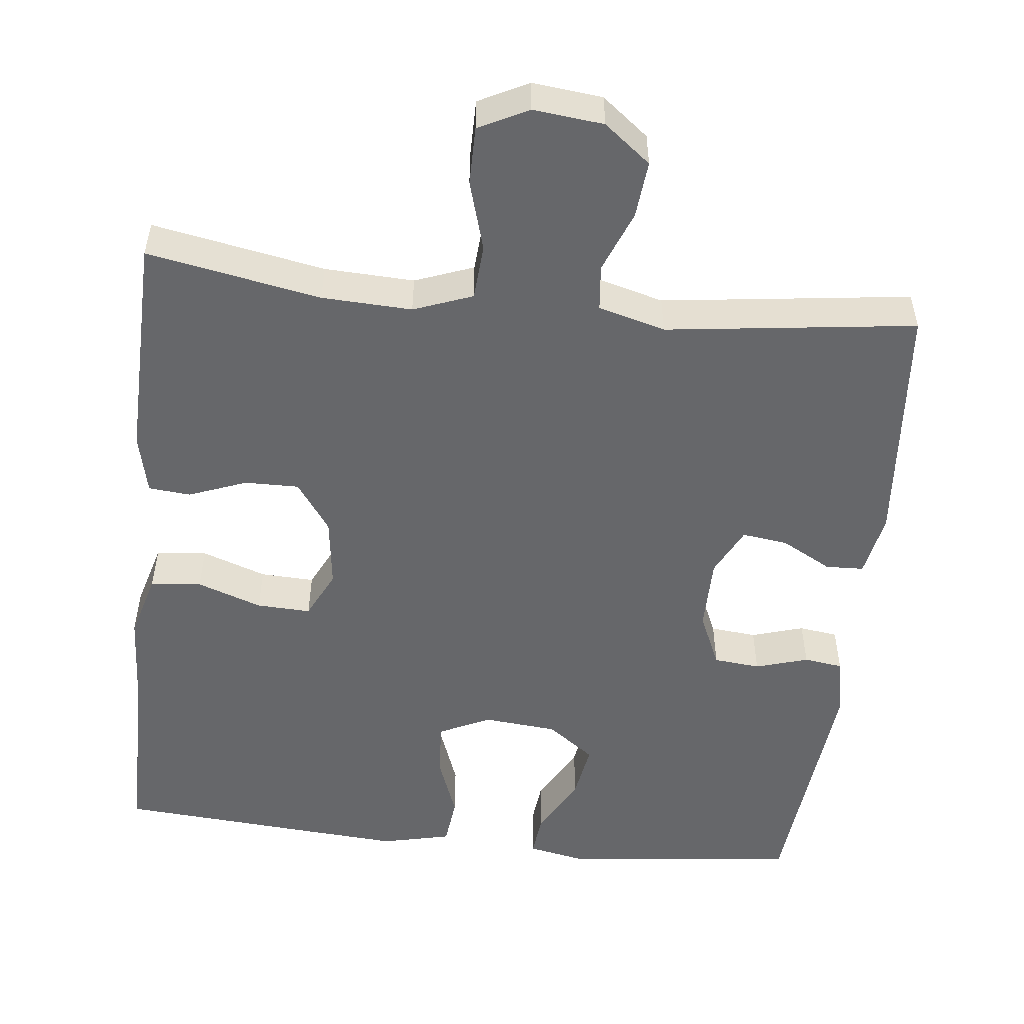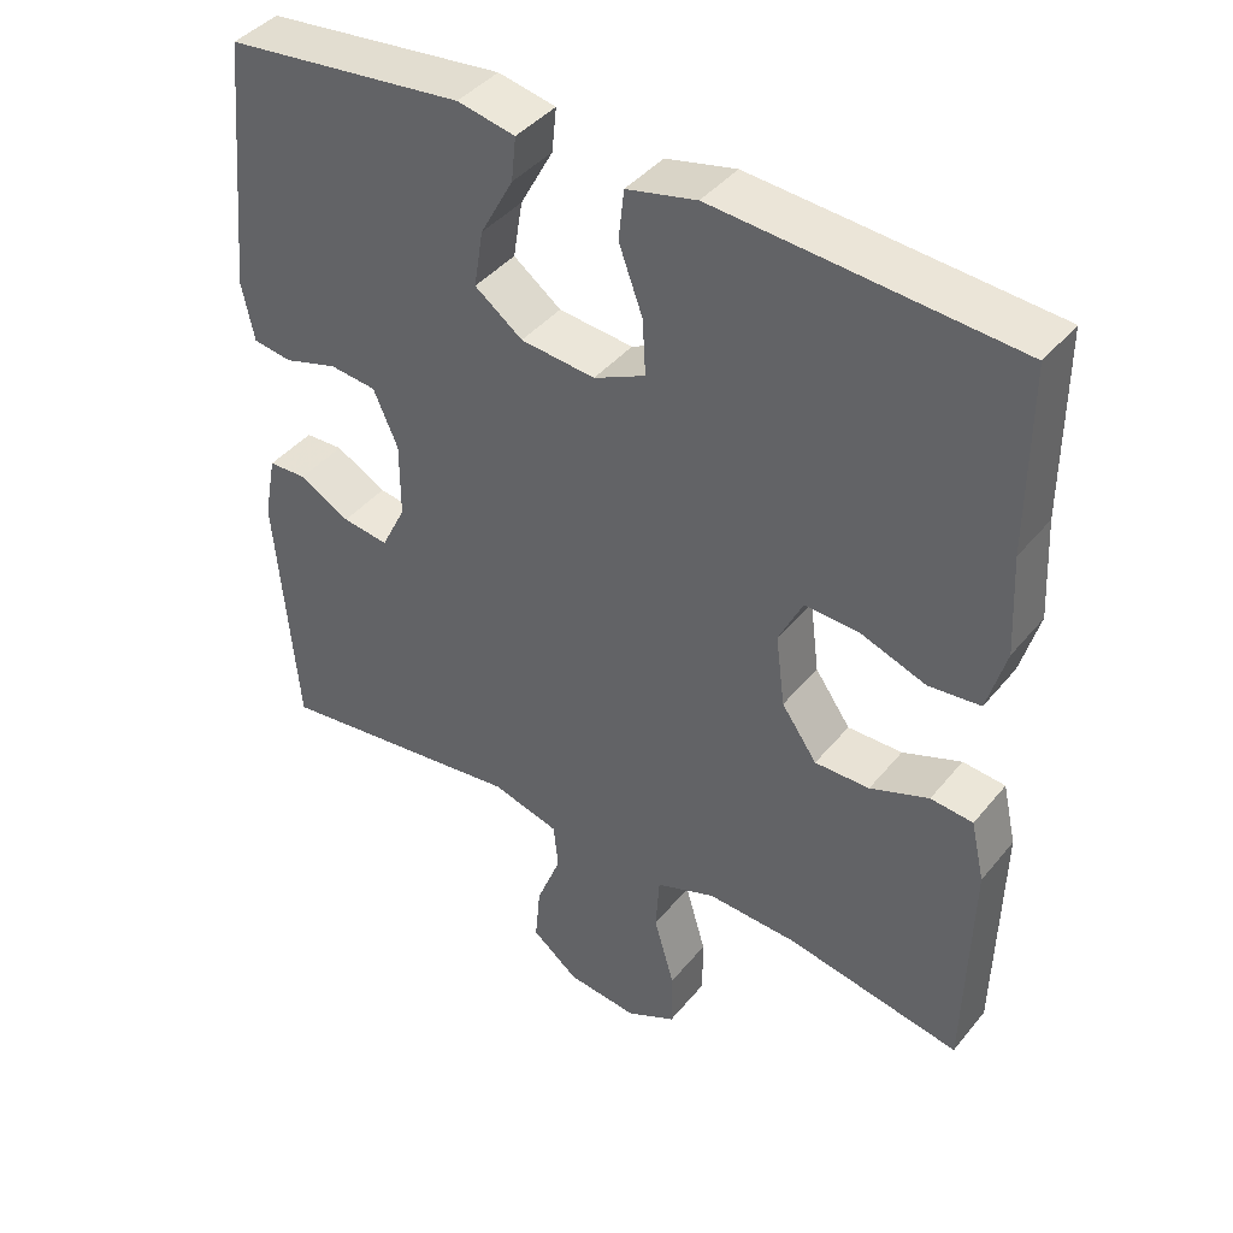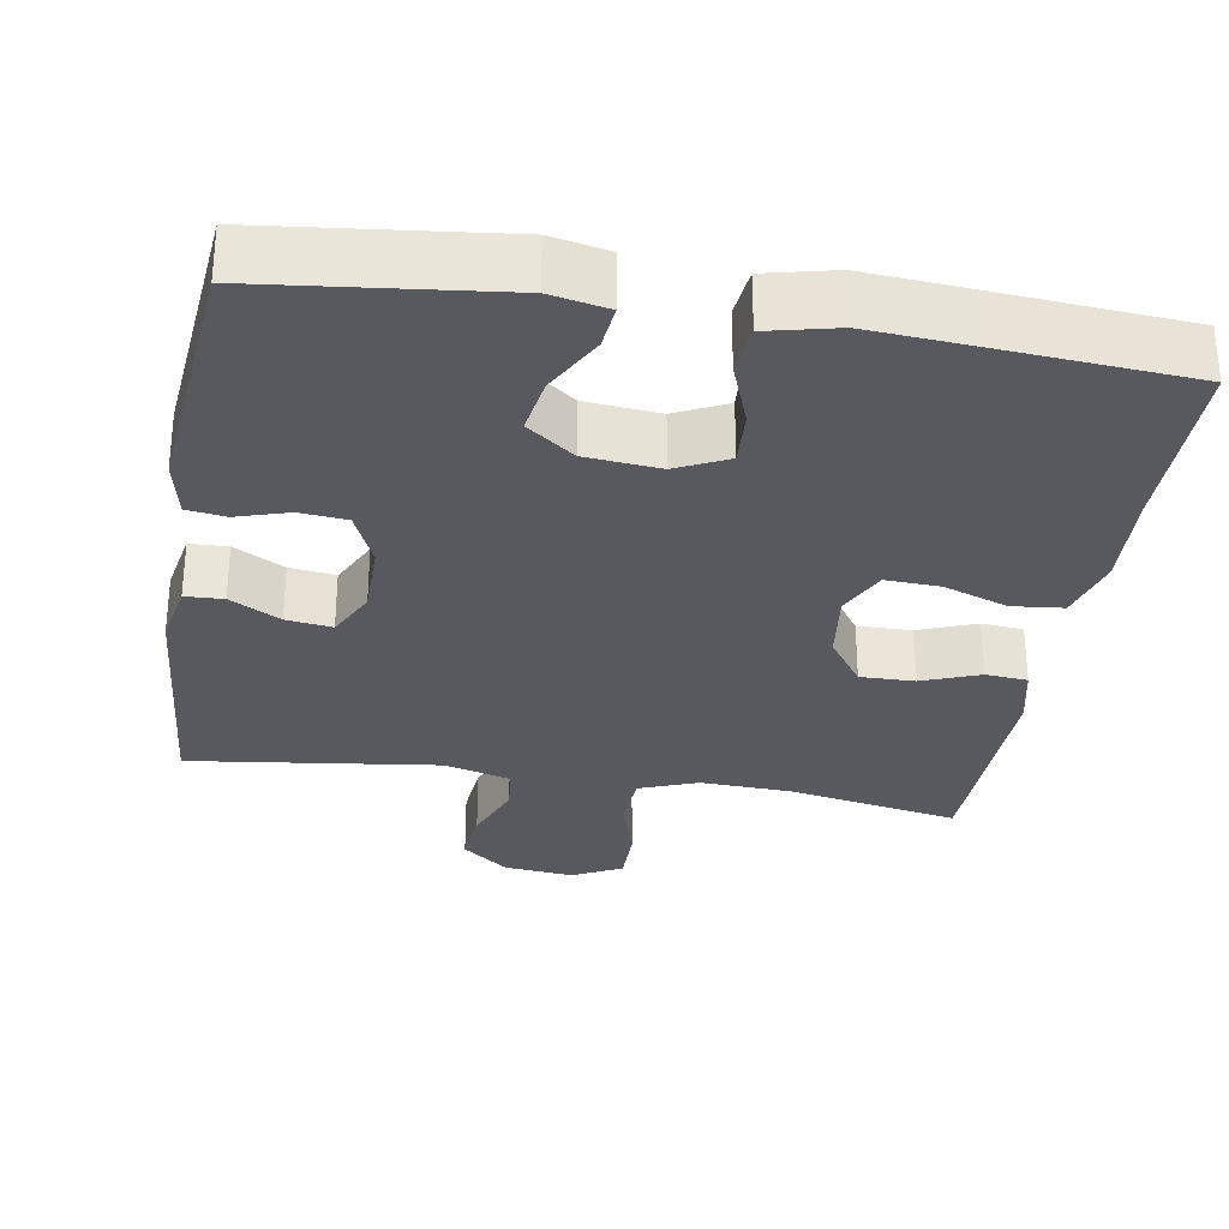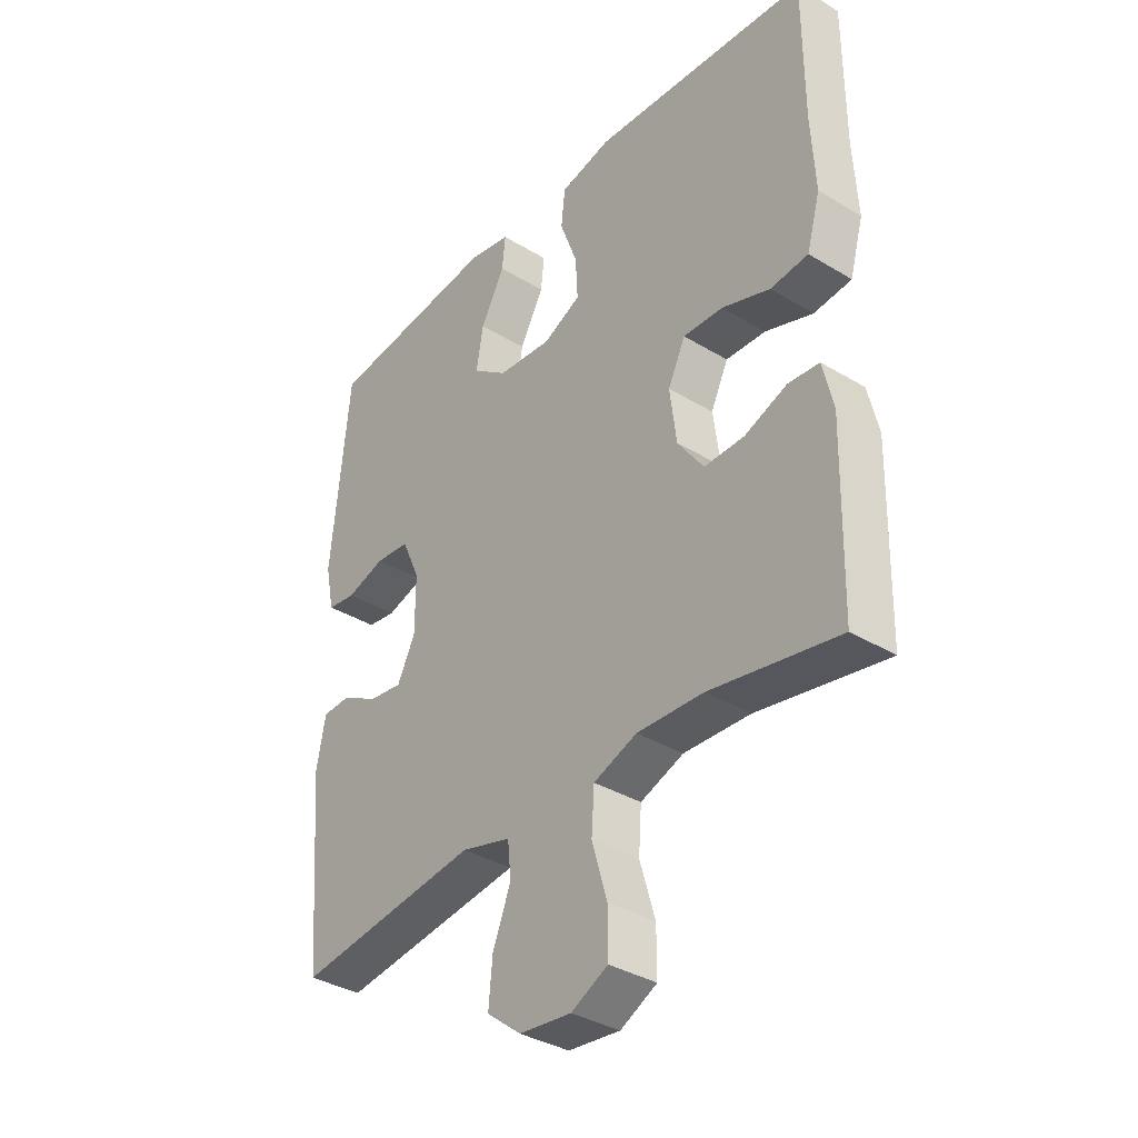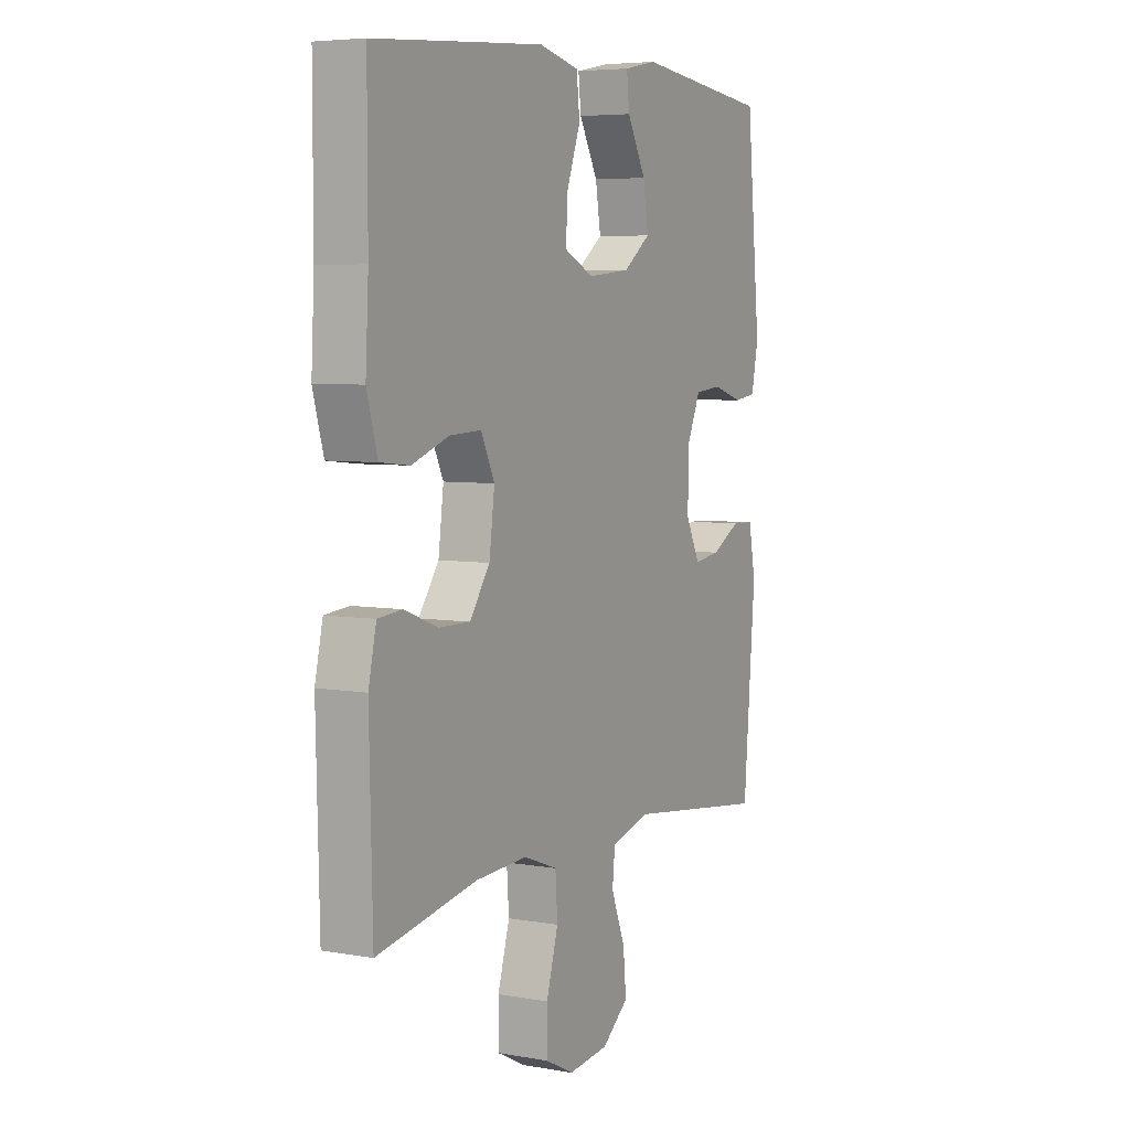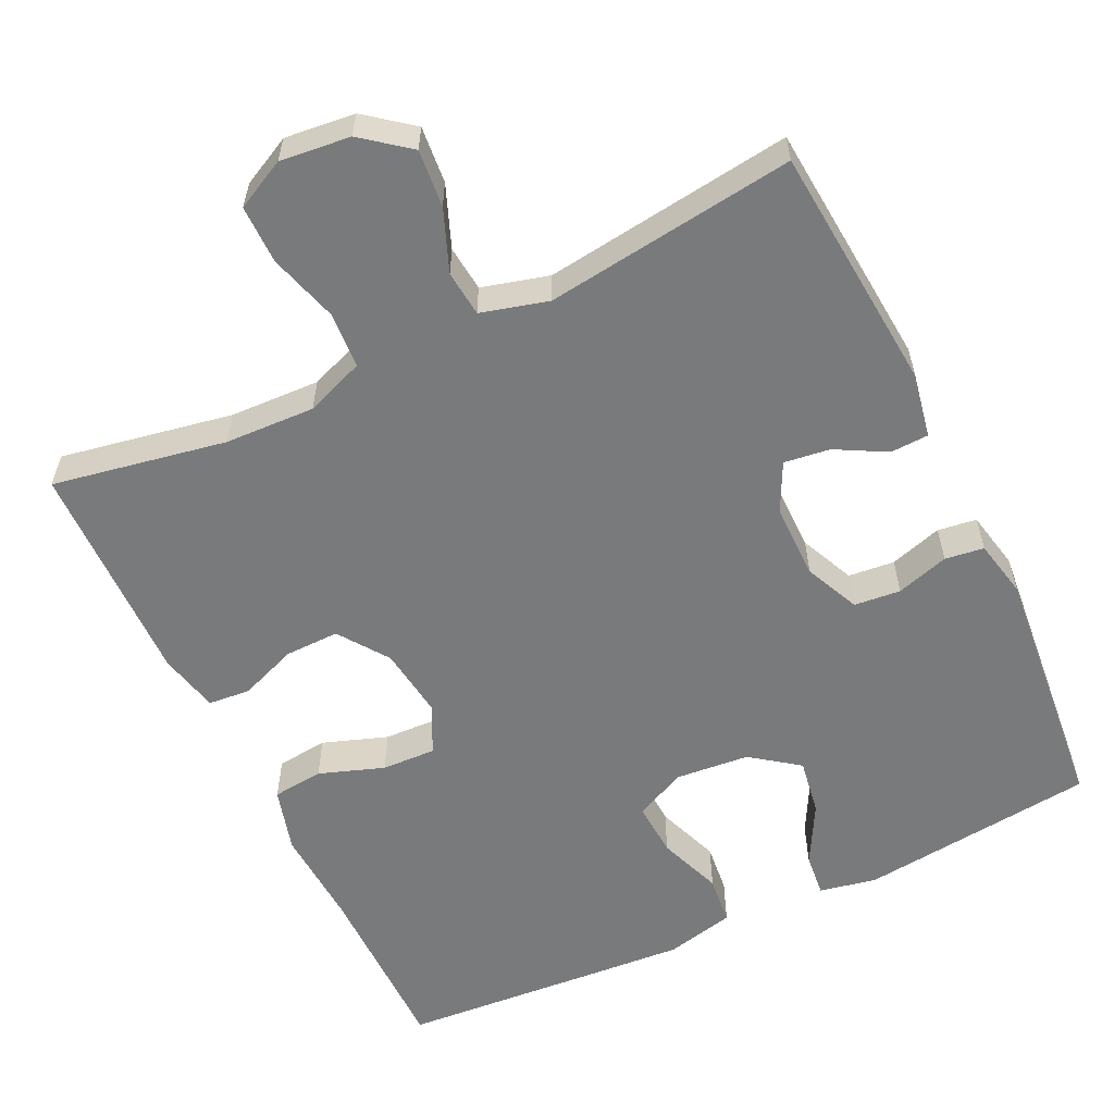
<metadata>
{"format":"obj","ext":"obj","renderer":"f3d","projection":"perspective","resolution":1024,"background":"white","views":[{"elev":-52.1,"azim":173.7,"up":"+Y"},{"elev":41.7,"azim":35.7,"up":"+Z"},{"elev":-30.3,"azim":-9.4,"up":"+Y"},{"elev":-36.1,"azim":51.6,"up":"+Z"},{"elev":5.7,"azim":118.2,"up":"+Z"},{"elev":-58.0,"azim":-154.3,"up":"+Y"}]}
</metadata>
<code>
v -0.5 0.07 -0.5
v -0.527 0.07 -0.175
v -0.511 0.07 -0.091
v -0.461 0.07 -0.089
v -0.395 0.07 -0.125
v -0.335 0.07 -0.133
v -0.303 0.07 -0.069
v -0.303 0.07 0.029
v -0.335 0.07 0.101
v -0.396 0.07 0.107
v -0.465 0.07 0.086
v -0.516 0.07 0.093
v -0.532 0.07 0.17
v -0.5 0.07 0.5
v -0.19 0.07 0.535
v -0.115 0.07 0.52
v -0.121 0.07 0.463
v -0.164 0.07 0.384
v -0.176 0.07 0.31
v -0.114 0.07 0.264
v -0.017 0.07 0.255
v 0.05 0.07 0.287
v 0.046 0.07 0.359
v 0.015 0.07 0.443
v 0.022 0.07 0.508
v 0.113 0.07 0.529
v 0.25 0.07 0.519
v 0.5 0.07 0.5
v 0.5 0.07 0.261
v 0.507 0.07 0.132
v 0.483 0.07 0.047
v 0.416 0.07 0.04
v 0.331 0.07 0.07
v 0.26 0.07 0.073
v 0.229 0.07 0.009
v 0.241 0.07 -0.084
v 0.287 0.07 -0.149
v 0.358 0.07 -0.148
v 0.434 0.07 -0.119
v 0.489 0.07 -0.124
v 0.507 0.07 -0.203
v 0.5 0.07 -0.5
v 0.273 0.07 -0.458
v 0.155 0.07 -0.453
v 0.078 0.07 -0.482
v 0.073 0.07 -0.555
v 0.1 0.07 -0.647
v 0.1 0.07 -0.723
v 0.035 0.07 -0.756
v -0.057 0.07 -0.746
v -0.118 0.07 -0.698
v -0.111 0.07 -0.623
v -0.079 0.07 -0.542
v -0.085 0.07 -0.482
v -0.173 0.07 -0.458
v -0.5 0 -0.5
v -0.527 0 -0.175
v -0.511 0 -0.091
v -0.461 0 -0.089
v -0.395 0 -0.125
v -0.335 0 -0.133
v -0.303 0 -0.069
v -0.303 0 0.029
v -0.335 0 0.101
v -0.396 0 0.107
v -0.465 0 0.086
v -0.516 0 0.093
v -0.532 0 0.17
v -0.5 0 0.5
v -0.19 0 0.535
v -0.115 0 0.52
v -0.121 0 0.463
v -0.164 0 0.384
v -0.176 0 0.31
v -0.114 0 0.264
v -0.017 0 0.255
v 0.05 0 0.287
v 0.046 0 0.359
v 0.015 0 0.443
v 0.022 0 0.508
v 0.113 0 0.529
v 0.25 0 0.519
v 0.5 0 0.5
v 0.5 0 0.261
v 0.507 0 0.132
v 0.483 0 0.047
v 0.416 0 0.04
v 0.331 0 0.07
v 0.26 0 0.073
v 0.229 0 0.009
v 0.241 0 -0.084
v 0.287 0 -0.149
v 0.358 0 -0.148
v 0.434 0 -0.119
v 0.489 0 -0.124
v 0.507 0 -0.203
v 0.5 0 -0.5
v 0.273 0 -0.458
v 0.155 0 -0.453
v 0.078 0 -0.482
v 0.073 0 -0.555
v 0.1 0 -0.647
v 0.1 0 -0.723
v 0.035 0 -0.756
v -0.057 0 -0.746
v -0.118 0 -0.698
v -0.111 0 -0.623
v -0.079 0 -0.542
v -0.085 0 -0.482
v -0.173 0 -0.458
f 51 52 53
f 50 51 53
f 49 50 53
f 48 49 53
f 47 48 53
f 46 47 53
f 45 46 53 54
f 44 45 54 55
f 41 42 43
f 40 41 43
f 39 40 43
f 38 39 43
f 37 38 43 44
f 36 37 44 55
f 31 32 33
f 30 31 33
f 29 30 33
f 29 33 34
f 28 29 34
f 27 28 34
f 26 27 34
f 25 26 34
f 24 25 34
f 23 24 34
f 22 23 34 35
f 16 17 18
f 15 16 18
f 14 15 18
f 13 14 18
f 12 13 18
f 11 12 18
f 10 11 18
f 9 10 18 19
f 8 9 19 20
f 3 4 5
f 2 3 5
f 1 2 5
f 55 1 5
f 55 5 6
f 55 6 7
f 36 55 7
f 35 36 7
f 22 35 7
f 21 22 7
f 7 8 20 21
f 108 107 106
f 108 106 105
f 108 105 104
f 108 104 103
f 108 103 102
f 108 102 101
f 109 108 101 100
f 110 109 100 99
f 98 97 96
f 98 96 95
f 98 95 94
f 98 94 93
f 99 98 93 92
f 110 99 92 91
f 88 87 86
f 88 86 85
f 88 85 84
f 89 88 84
f 89 84 83
f 89 83 82
f 89 82 81
f 89 81 80
f 89 80 79
f 89 79 78
f 90 89 78 77
f 73 72 71
f 73 71 70
f 73 70 69
f 73 69 68
f 73 68 67
f 73 67 66
f 73 66 65
f 74 73 65 64
f 75 74 64 63
f 60 59 58
f 60 58 57
f 60 57 56
f 60 56 110
f 61 60 110
f 62 61 110
f 62 110 91
f 62 91 90
f 62 90 77
f 62 77 76
f 76 75 63 62
f 1 56 57 2
f 2 57 58 3
f 3 58 59 4
f 4 59 60 5
f 5 60 61 6
f 6 61 62 7
f 7 62 63 8
f 8 63 64 9
f 9 64 65 10
f 10 65 66 11
f 11 66 67 12
f 12 67 68 13
f 13 68 69 14
f 14 69 70 15
f 15 70 71 16
f 16 71 72 17
f 17 72 73 18
f 18 73 74 19
f 19 74 75 20
f 20 75 76 21
f 21 76 77 22
f 22 77 78 23
f 23 78 79 24
f 24 79 80 25
f 25 80 81 26
f 26 81 82 27
f 27 82 83 28
f 28 83 84 29
f 29 84 85 30
f 30 85 86 31
f 31 86 87 32
f 32 87 88 33
f 33 88 89 34
f 34 89 90 35
f 35 90 91 36
f 36 91 92 37
f 37 92 93 38
f 38 93 94 39
f 39 94 95 40
f 40 95 96 41
f 41 96 97 42
f 42 97 98 43
f 43 98 99 44
f 44 99 100 45
f 45 100 101 46
f 46 101 102 47
f 47 102 103 48
f 48 103 104 49
f 49 104 105 50
f 50 105 106 51
f 51 106 107 52
f 52 107 108 53
f 53 108 109 54
f 54 109 110 55
f 55 110 56 1

</code>
